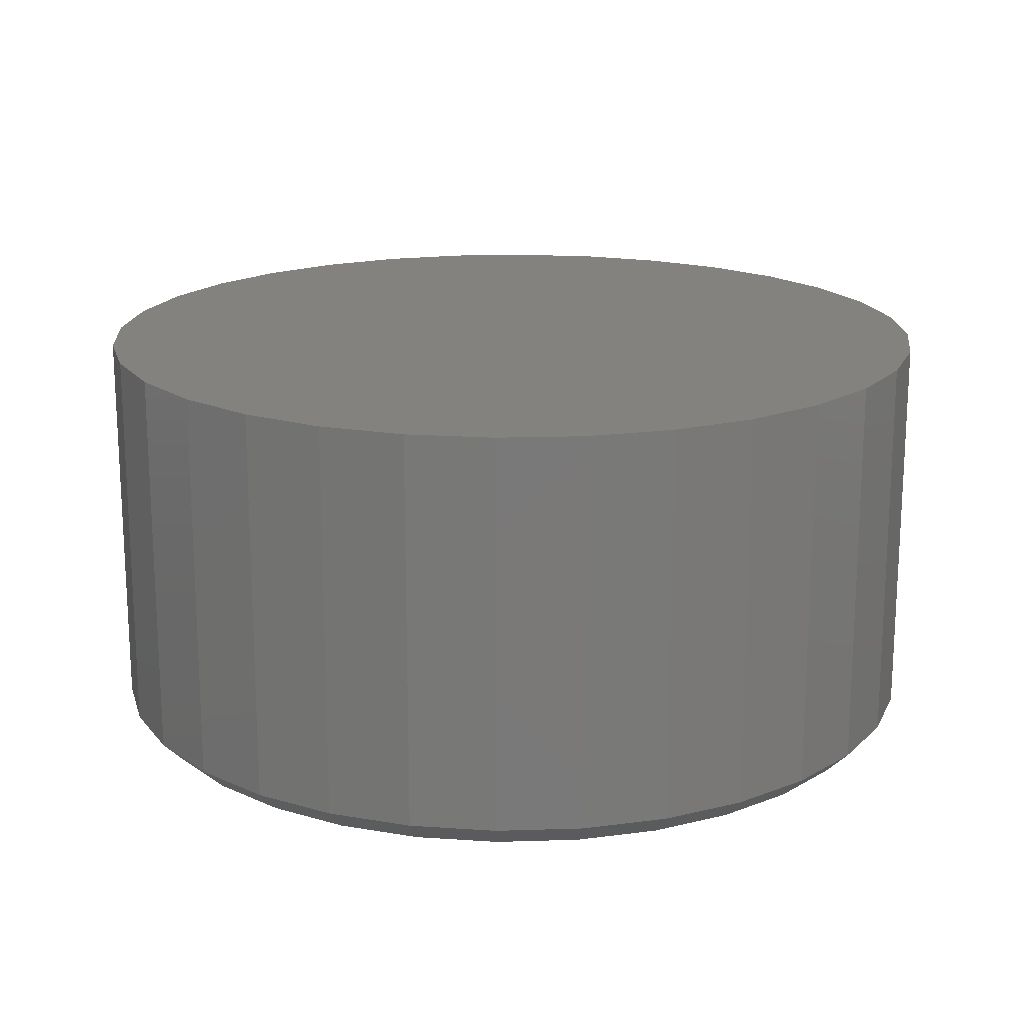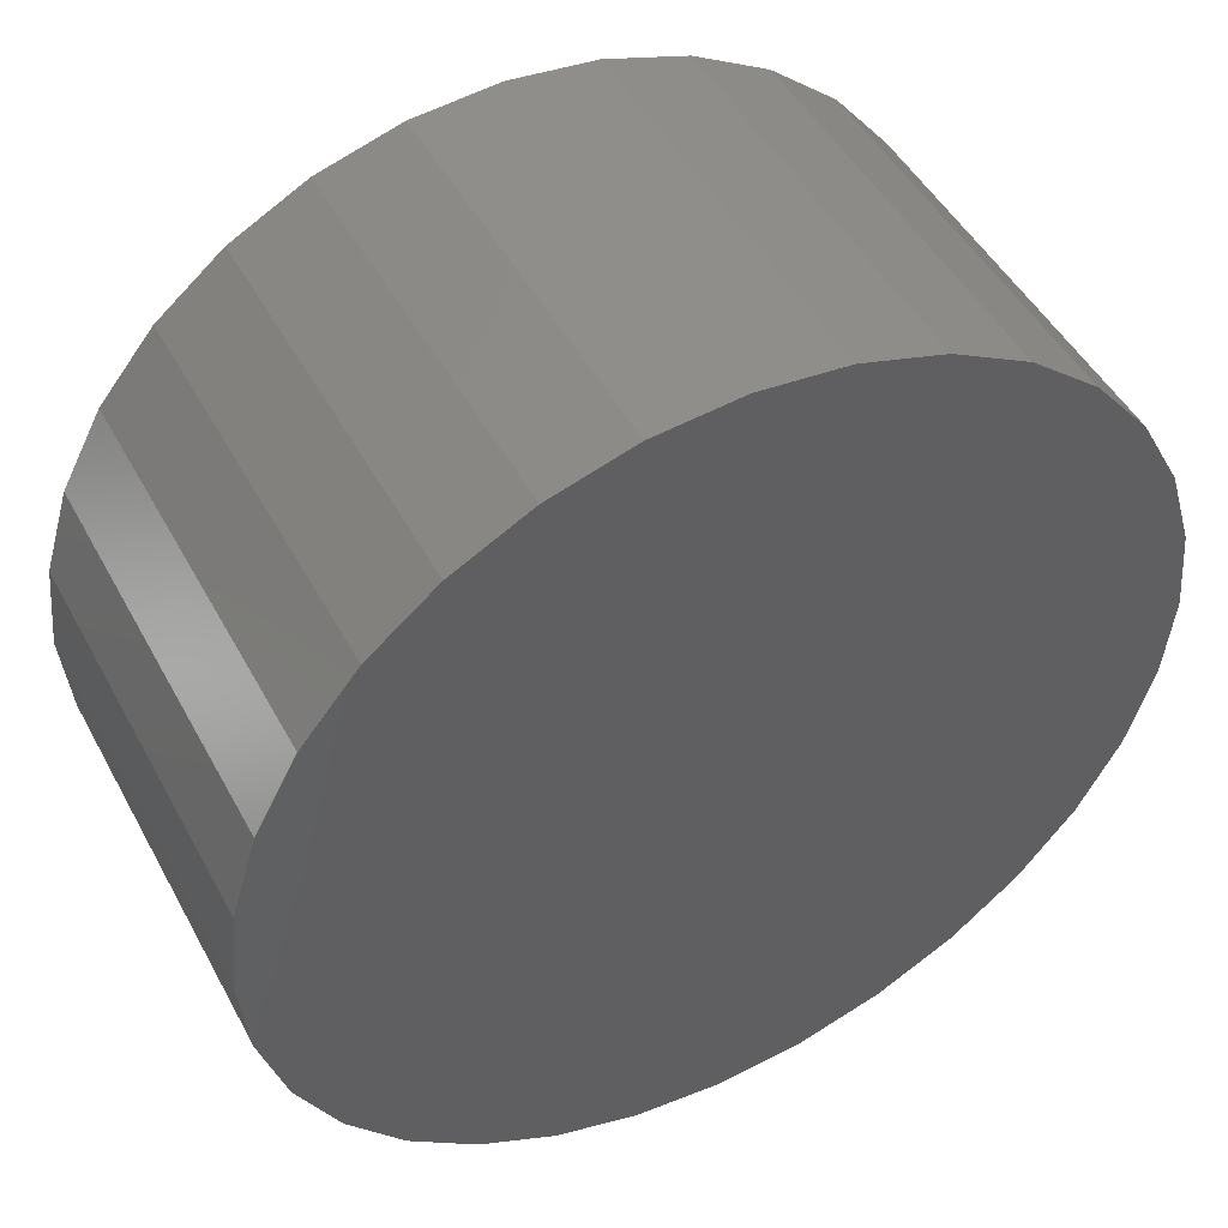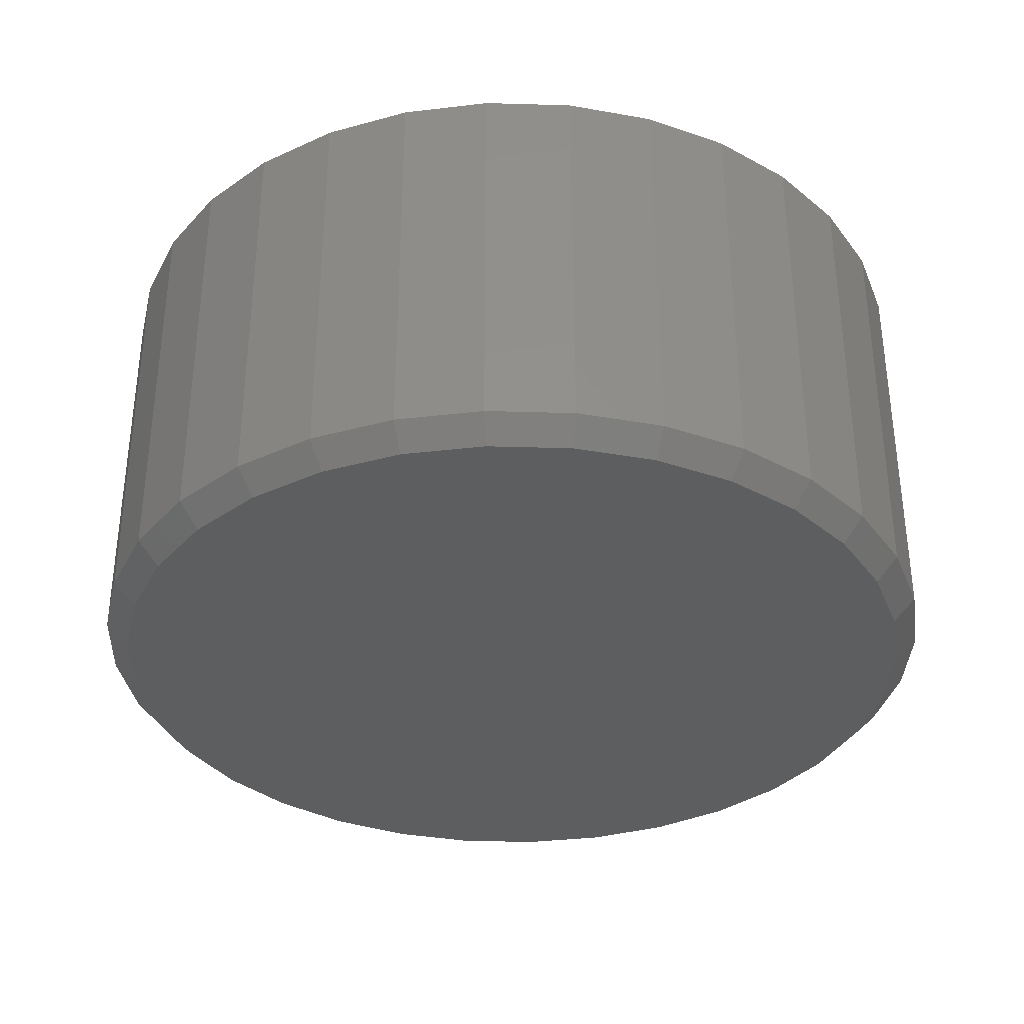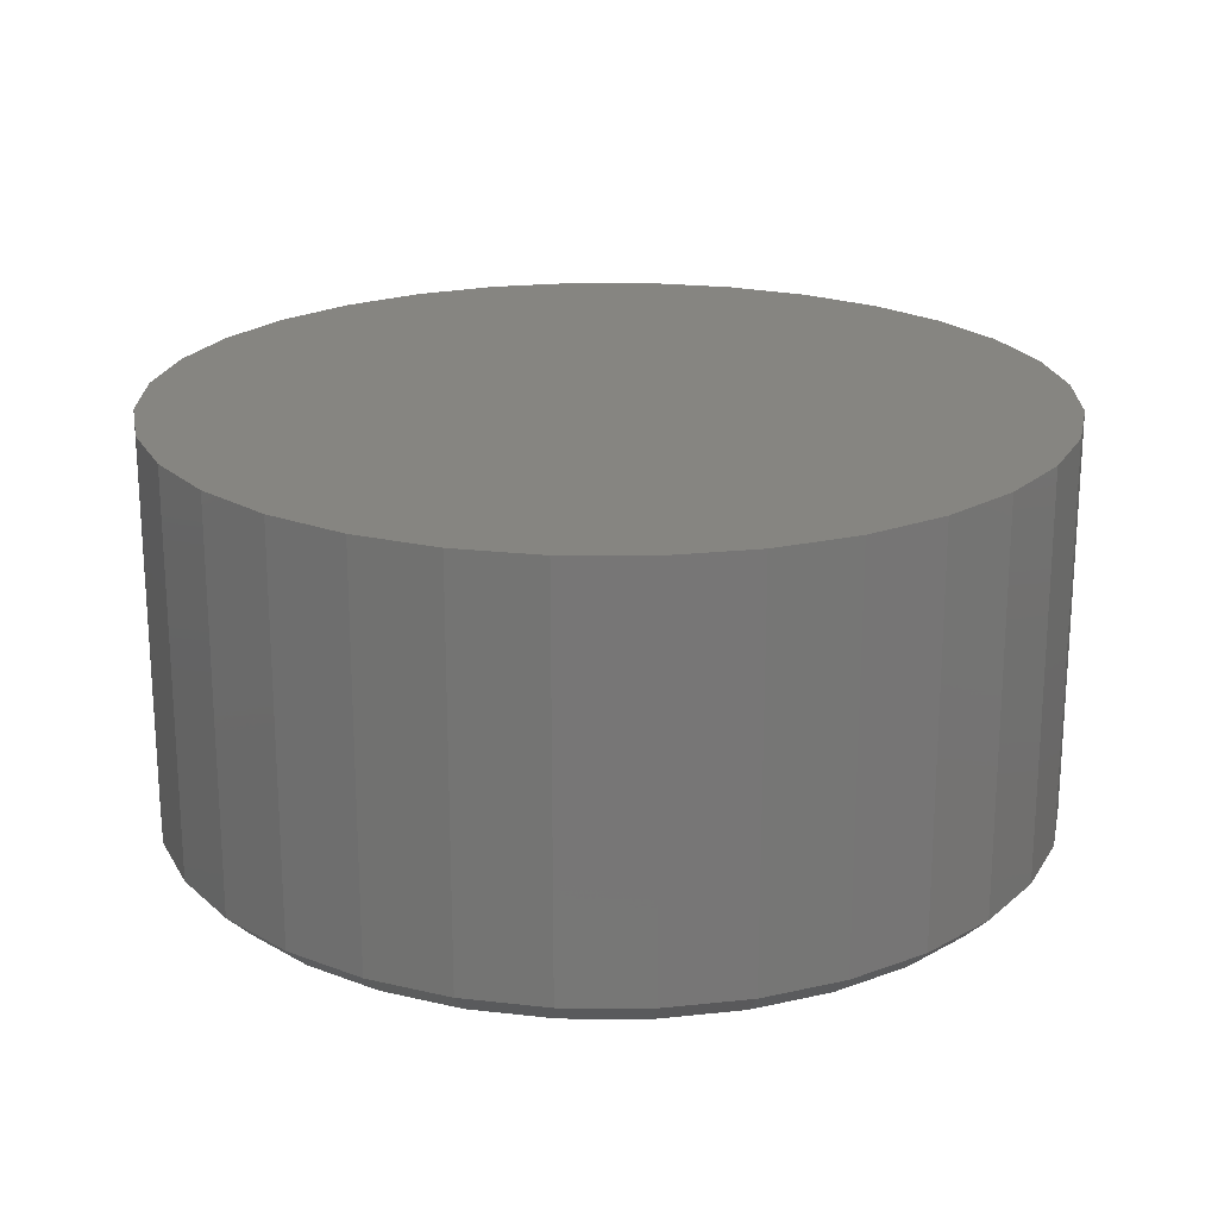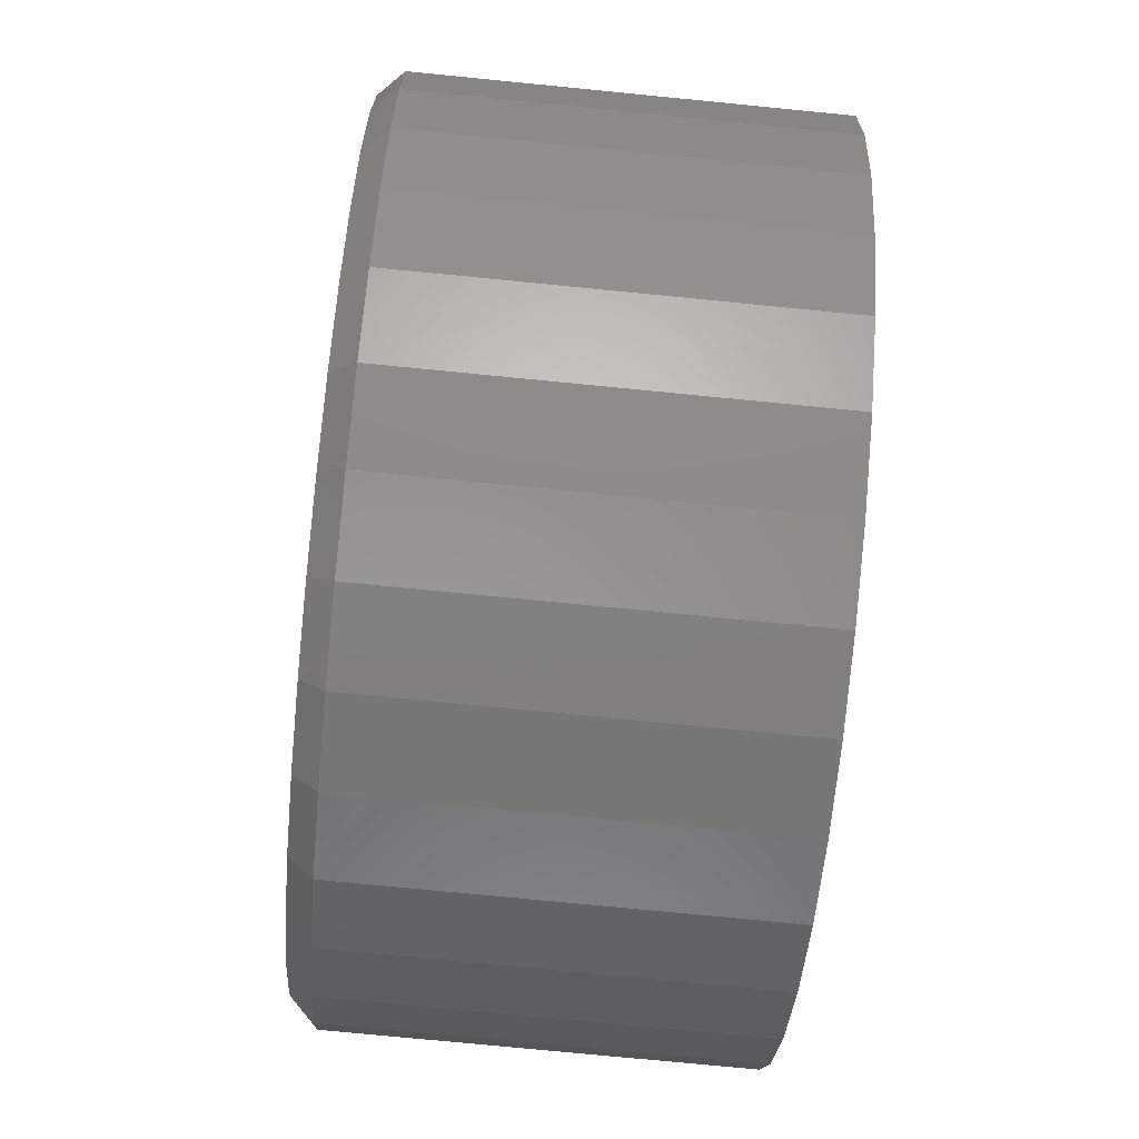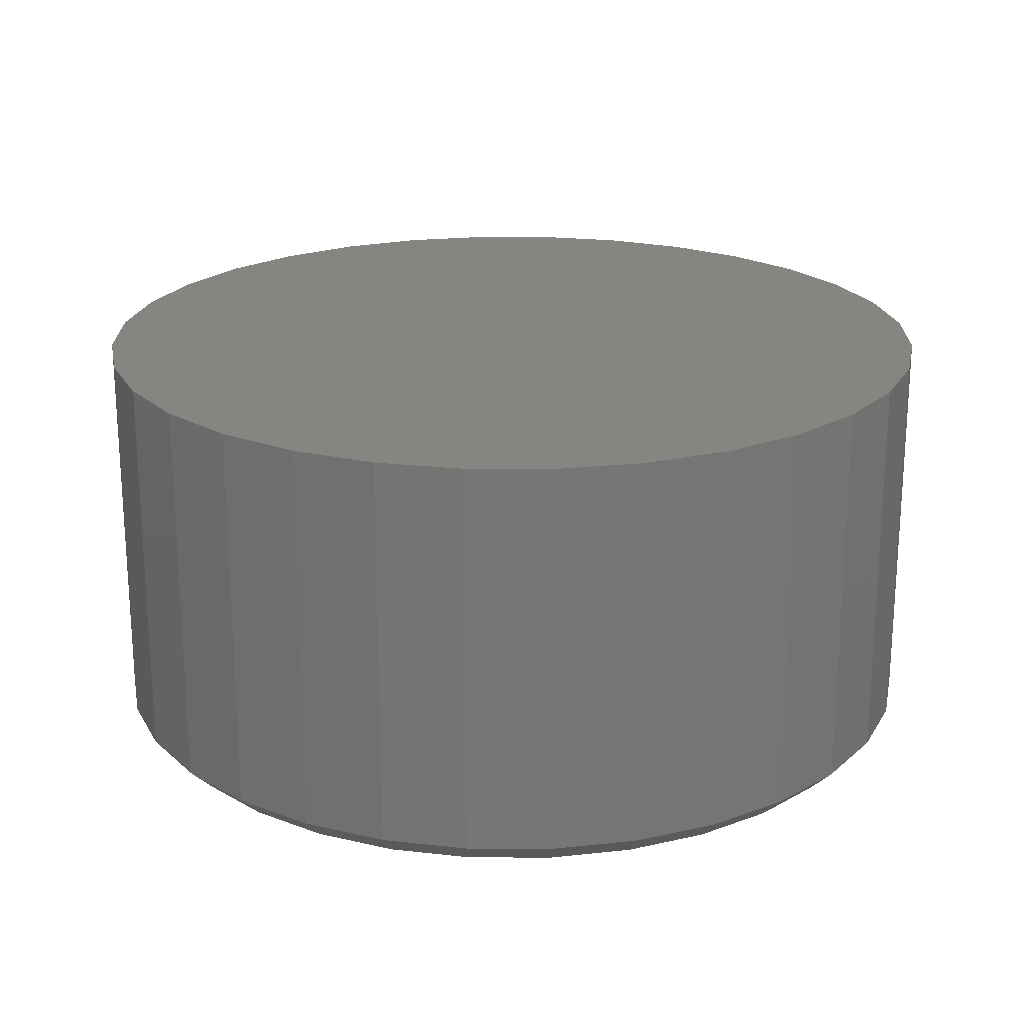
<metadata>
{"format":"stl","ext":"stl","renderer":"f3d","projection":"perspective","resolution":1024,"background":"white","views":[{"elev":17.7,"azim":125.8,"up":"+Y"},{"elev":47.7,"azim":152.7,"up":"+Z"},{"elev":-34.7,"azim":3.4,"up":"+Y"},{"elev":21.0,"azim":-16.5,"up":"+Y"},{"elev":-75.3,"azim":84.4,"up":"+Z"},{"elev":21.2,"azim":129.6,"up":"+Y"}]}
</metadata>
<code>
# stl→obj: 96 verts, 188 faces
v -0.03276 -0.1406 0.139
v 0.02092 -0.1406 0.139
v -0.005921 -0.1406 0.1416
v -0.05857 -0.1406 0.1311
v 0.04673 -0.1406 0.1311
v 0.04673 -0.1406 -0.1231
v -0.03276 -0.1406 -0.1309
v 0.02092 -0.1406 -0.1309
v -0.005921 -0.1406 -0.1336
v 0.07052 -0.1406 0.1184
v -0.08236 -0.1406 0.1184
v 0.09136 -0.1406 0.1013
v -0.1032 -0.1406 0.1013
v 0.1085 -0.1406 0.08047
v -0.1203 -0.1406 0.08047
v 0.1212 -0.1406 0.05668
v -0.133 -0.1406 0.05668
v 0.129 -0.1406 0.03087
v -0.1409 -0.1406 0.03087
v 0.1317 -0.1406 0.00403
v -0.1435 -0.1406 0.00403
v 0.129 -0.1406 -0.02281
v -0.1409 -0.1406 -0.02281
v 0.1212 -0.1406 -0.04862
v -0.133 -0.1406 -0.04862
v 0.1085 -0.1406 -0.07241
v -0.1203 -0.1406 -0.07241
v 0.09136 -0.1406 -0.09326
v -0.1032 -0.1406 -0.09326
v 0.07052 -0.1406 -0.1104
v -0.08236 -0.1406 -0.1104
v -0.05857 -0.1406 -0.1231
v 0.1395 4.97e-17 0.00403
v 0.1395 -0.1328 0.00403
v 0.1367 4.797e-17 -0.02434
v 0.1367 -0.1328 -0.02434
v 0.1284 4.6e-17 -0.05161
v 0.1284 -0.1328 -0.05161
v 0.115 4.386e-17 -0.07675
v 0.115 -0.1328 -0.07675
v 0.09689 4.163e-17 -0.09878
v 0.09689 -0.1328 -0.09878
v 0.07486 3.941e-17 -0.1169
v 0.07486 -0.1328 -0.1169
v 0.04972 3.727e-17 -0.1303
v 0.04972 -0.1328 -0.1303
v 0.02244 3.529e-17 -0.1386
v 0.02244 -0.1328 -0.1386
v -0.005921 3.356e-17 -0.1414
v -0.005921 -0.1328 -0.1414
v -0.03429 3.214e-17 -0.1386
v -0.03429 -0.1328 -0.1386
v -0.06156 3.109e-17 -0.1303
v -0.06156 -0.1328 -0.1303
v -0.0867 3.044e-17 -0.1169
v -0.0867 -0.1328 -0.1169
v -0.1087 3.022e-17 -0.09878
v -0.1087 -0.1328 -0.09878
v -0.1268 3.044e-17 -0.07675
v -0.1268 -0.1328 -0.07675
v -0.1402 3.109e-17 -0.05161
v -0.1402 -0.1328 -0.05161
v -0.1485 3.214e-17 -0.02434
v -0.1485 -0.1328 -0.02434
v -0.1513 3.356e-17 0.00403
v -0.1513 -0.1328 0.00403
v -0.1485 3.529e-17 0.03239
v -0.1485 -0.1328 0.03239
v -0.1402 3.727e-17 0.05967
v -0.1402 -0.1328 0.05967
v -0.1268 3.941e-17 0.08481
v -0.1268 -0.1328 0.08481
v -0.1087 4.163e-17 0.1068
v -0.1087 -0.1328 0.1068
v -0.0867 4.386e-17 0.1249
v -0.0867 -0.1328 0.1249
v -0.06156 4.6e-17 0.1384
v -0.06156 -0.1328 0.1384
v -0.03429 4.797e-17 0.1466
v -0.03429 -0.1328 0.1466
v -0.005921 4.97e-17 0.1494
v -0.005921 -0.1328 0.1494
v 0.02244 5.112e-17 0.1466
v 0.02244 -0.1328 0.1466
v 0.04972 5.218e-17 0.1384
v 0.04972 -0.1328 0.1384
v 0.07486 5.283e-17 0.1249
v 0.07486 -0.1328 0.1249
v 0.09689 5.305e-17 0.1068
v 0.09689 -0.1328 0.1068
v 0.115 5.283e-17 0.08481
v 0.115 -0.1328 0.08481
v 0.1284 5.218e-17 0.05967
v 0.1284 -0.1328 0.05967
v 0.1367 5.112e-17 0.03239
v 0.1367 -0.1328 0.03239
f 1 2 3
f 2 1 4
f 2 4 5
f 6 7 8
f 8 7 9
f 5 4 10
f 10 4 11
f 10 11 12
f 12 11 13
f 12 13 14
f 14 13 15
f 14 15 16
f 16 15 17
f 16 17 18
f 18 17 19
f 18 19 20
f 20 19 21
f 20 21 22
f 22 21 23
f 22 23 24
f 24 23 25
f 24 25 26
f 26 25 27
f 26 27 28
f 28 27 29
f 28 29 30
f 30 29 31
f 30 31 6
f 6 31 32
f 6 32 7
f 33 34 35
f 35 34 36
f 35 36 37
f 37 36 38
f 37 38 39
f 39 38 40
f 39 40 41
f 41 40 42
f 41 42 43
f 43 42 44
f 43 44 45
f 45 44 46
f 45 46 47
f 47 46 48
f 47 48 49
f 49 48 50
f 49 50 51
f 51 50 52
f 51 52 53
f 53 52 54
f 53 54 55
f 55 54 56
f 55 56 57
f 57 56 58
f 57 58 59
f 59 58 60
f 59 60 61
f 61 60 62
f 61 62 63
f 63 62 64
f 63 64 65
f 65 64 66
f 65 66 67
f 67 66 68
f 67 68 69
f 69 68 70
f 69 70 71
f 71 70 72
f 71 72 73
f 73 72 74
f 73 74 75
f 75 74 76
f 75 76 77
f 77 76 78
f 77 78 79
f 79 78 80
f 79 80 81
f 81 80 82
f 81 82 83
f 83 82 84
f 83 84 85
f 85 84 86
f 85 86 87
f 87 86 88
f 87 88 89
f 89 88 90
f 89 90 91
f 91 90 92
f 91 92 93
f 93 92 94
f 93 94 95
f 95 94 96
f 95 96 33
f 33 96 34
f 20 22 34
f 22 36 34
f 66 64 21
f 64 23 21
f 64 62 25
f 23 64 25
f 60 58 27
f 27 62 60
f 25 62 27
f 56 54 32
f 31 56 32
f 31 29 56
f 52 50 7
f 7 54 52
f 32 54 7
f 48 46 6
f 8 48 6
f 8 9 48
f 44 42 30
f 30 46 44
f 6 46 30
f 40 38 24
f 26 40 24
f 26 28 40
f 22 38 36
f 24 38 22
f 29 27 58
f 58 56 29
f 9 7 50
f 50 48 9
f 28 30 42
f 42 40 28
f 21 19 66
f 19 68 66
f 34 96 20
f 96 18 20
f 96 94 16
f 18 96 16
f 92 90 14
f 14 94 92
f 16 94 14
f 88 86 5
f 10 88 5
f 10 12 88
f 84 82 2
f 2 86 84
f 5 86 2
f 80 78 4
f 1 80 4
f 1 3 80
f 76 74 11
f 11 78 76
f 4 78 11
f 72 70 17
f 15 72 17
f 15 13 72
f 19 70 68
f 17 70 19
f 12 14 90
f 90 88 12
f 3 2 82
f 82 80 3
f 13 11 74
f 74 72 13
f 81 83 79
f 77 79 83
f 85 77 83
f 47 51 45
f 49 51 47
f 51 53 45
f 45 53 55
f 45 55 43
f 43 55 57
f 43 57 41
f 41 57 59
f 41 59 39
f 39 59 61
f 39 61 37
f 37 61 63
f 37 63 35
f 35 63 65
f 35 65 33
f 33 65 67
f 33 67 95
f 95 67 69
f 95 69 93
f 93 69 71
f 93 71 91
f 91 71 73
f 91 73 89
f 89 73 75
f 89 75 87
f 87 75 77
f 87 77 85

</code>
